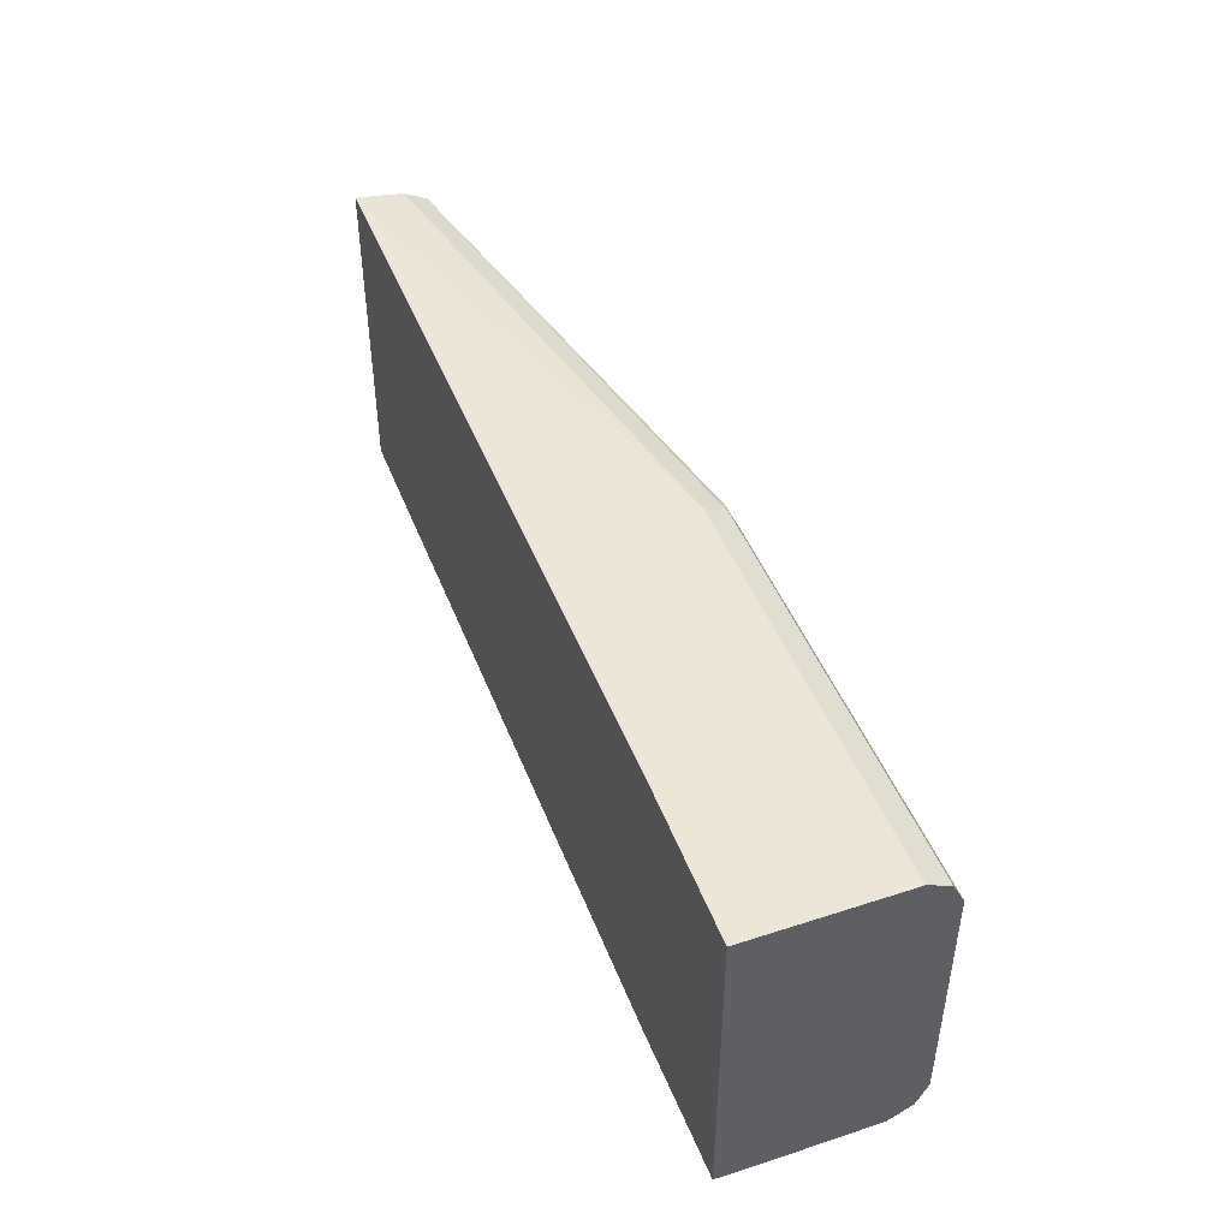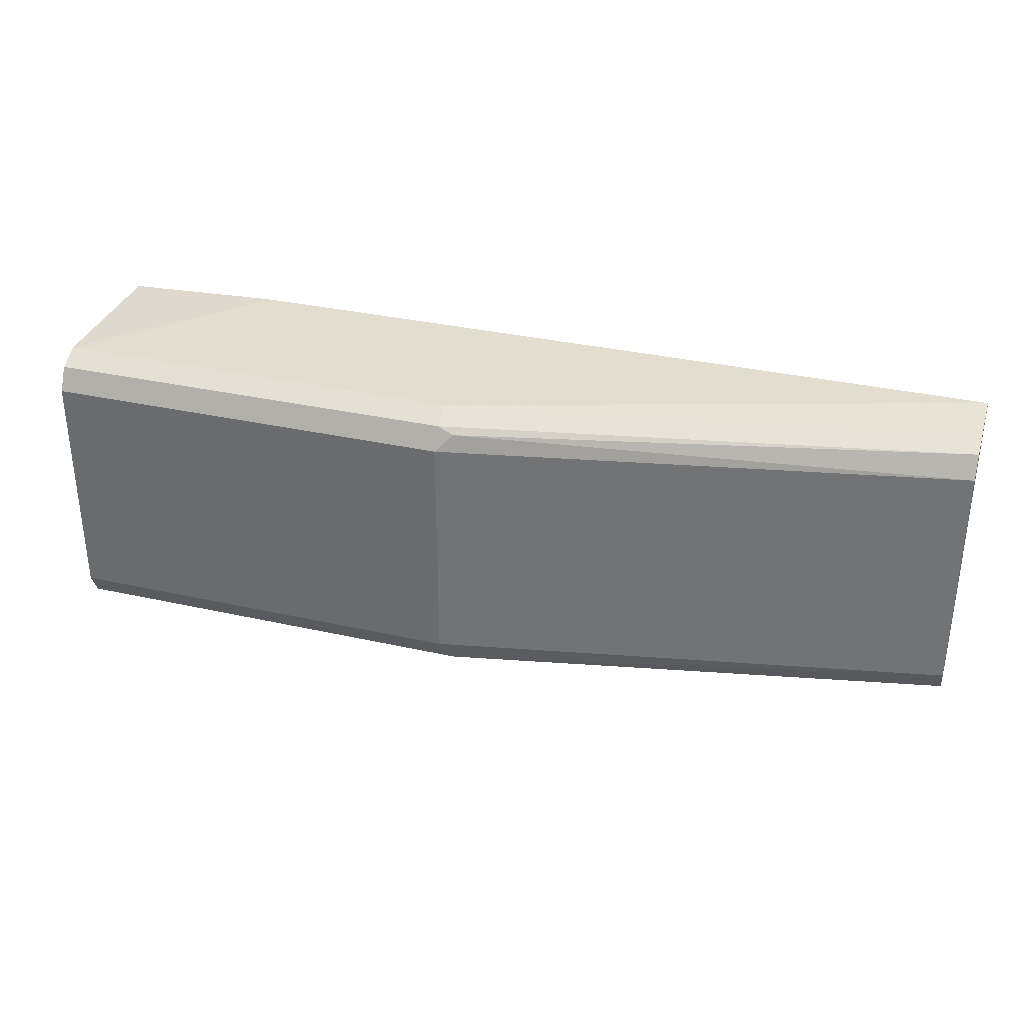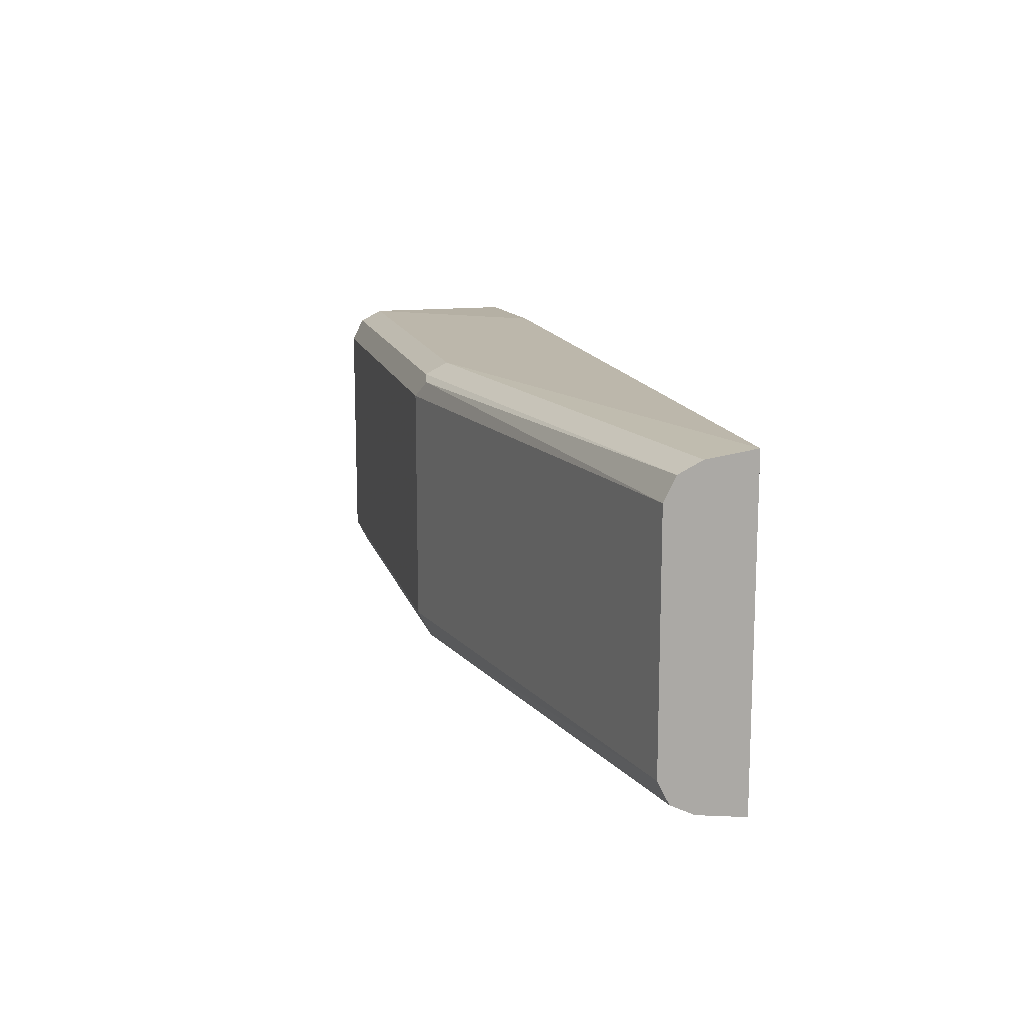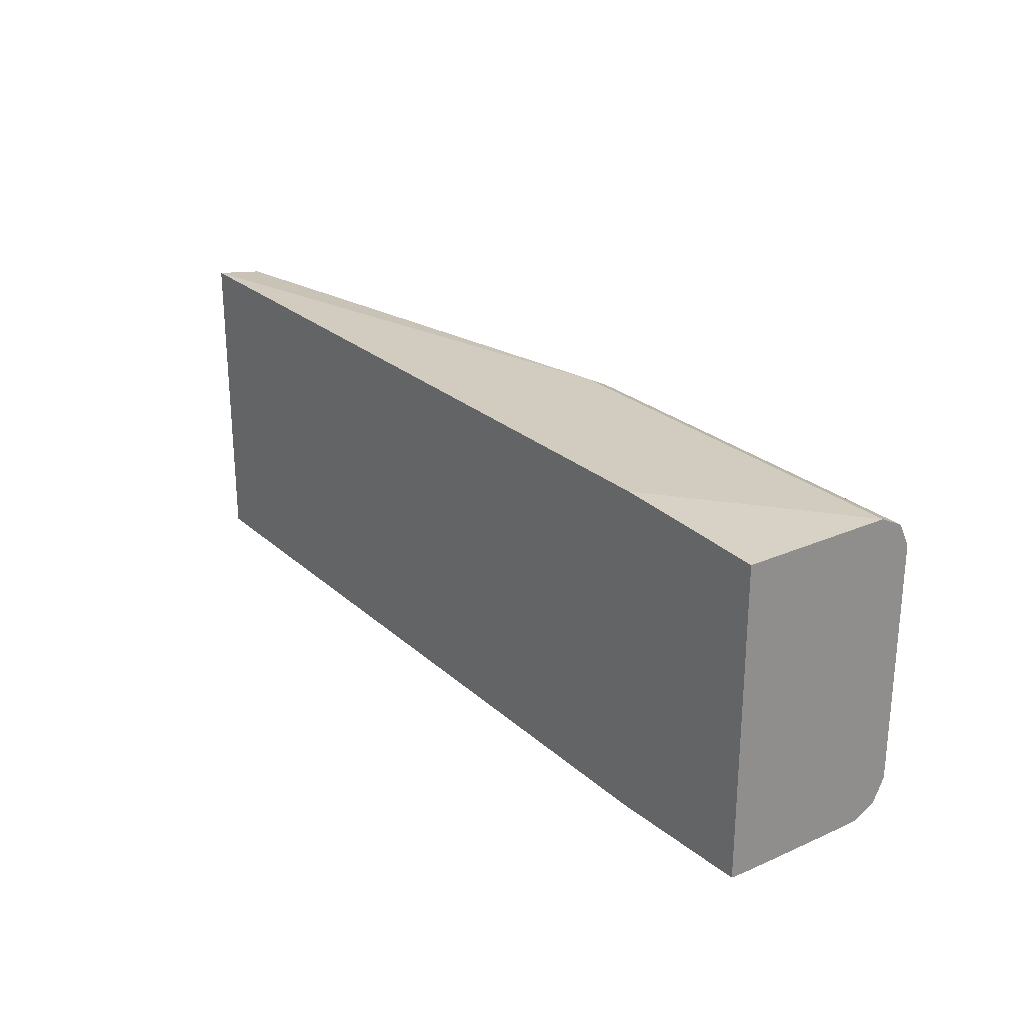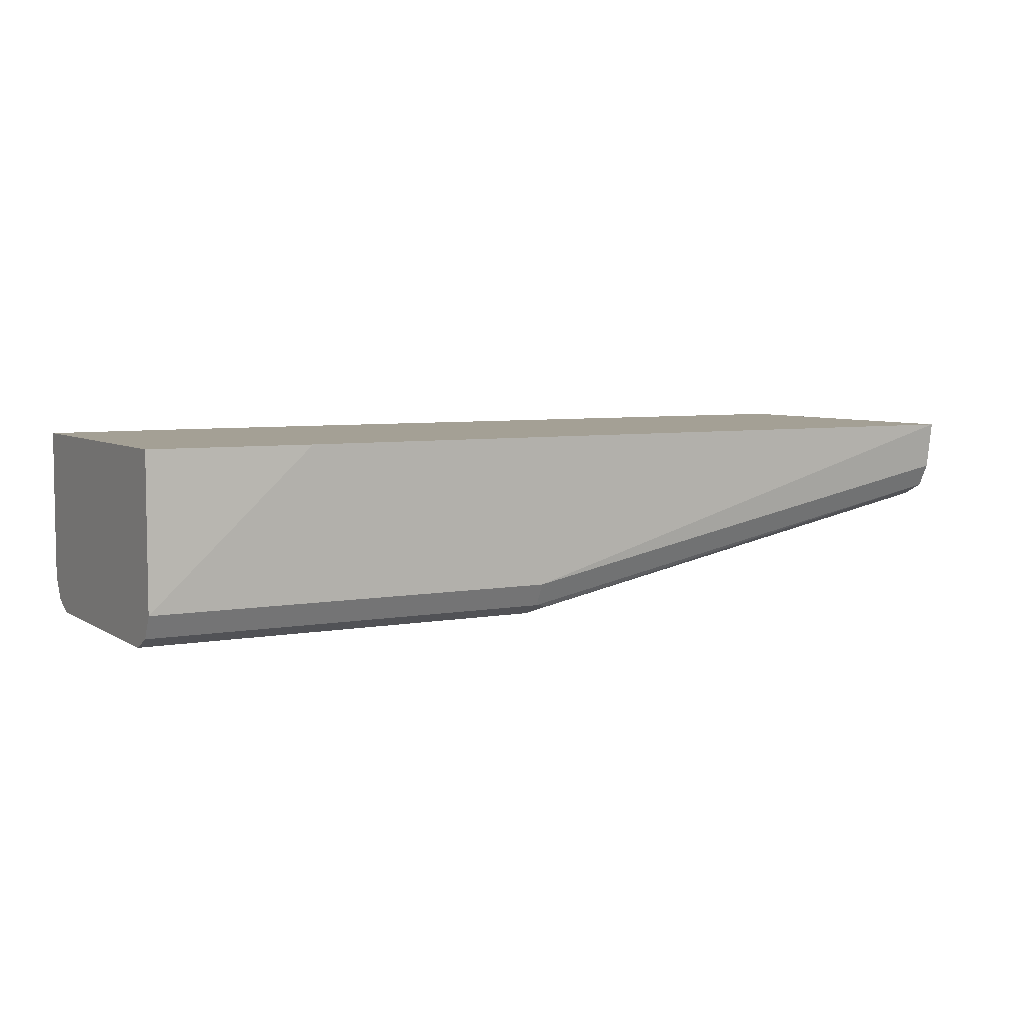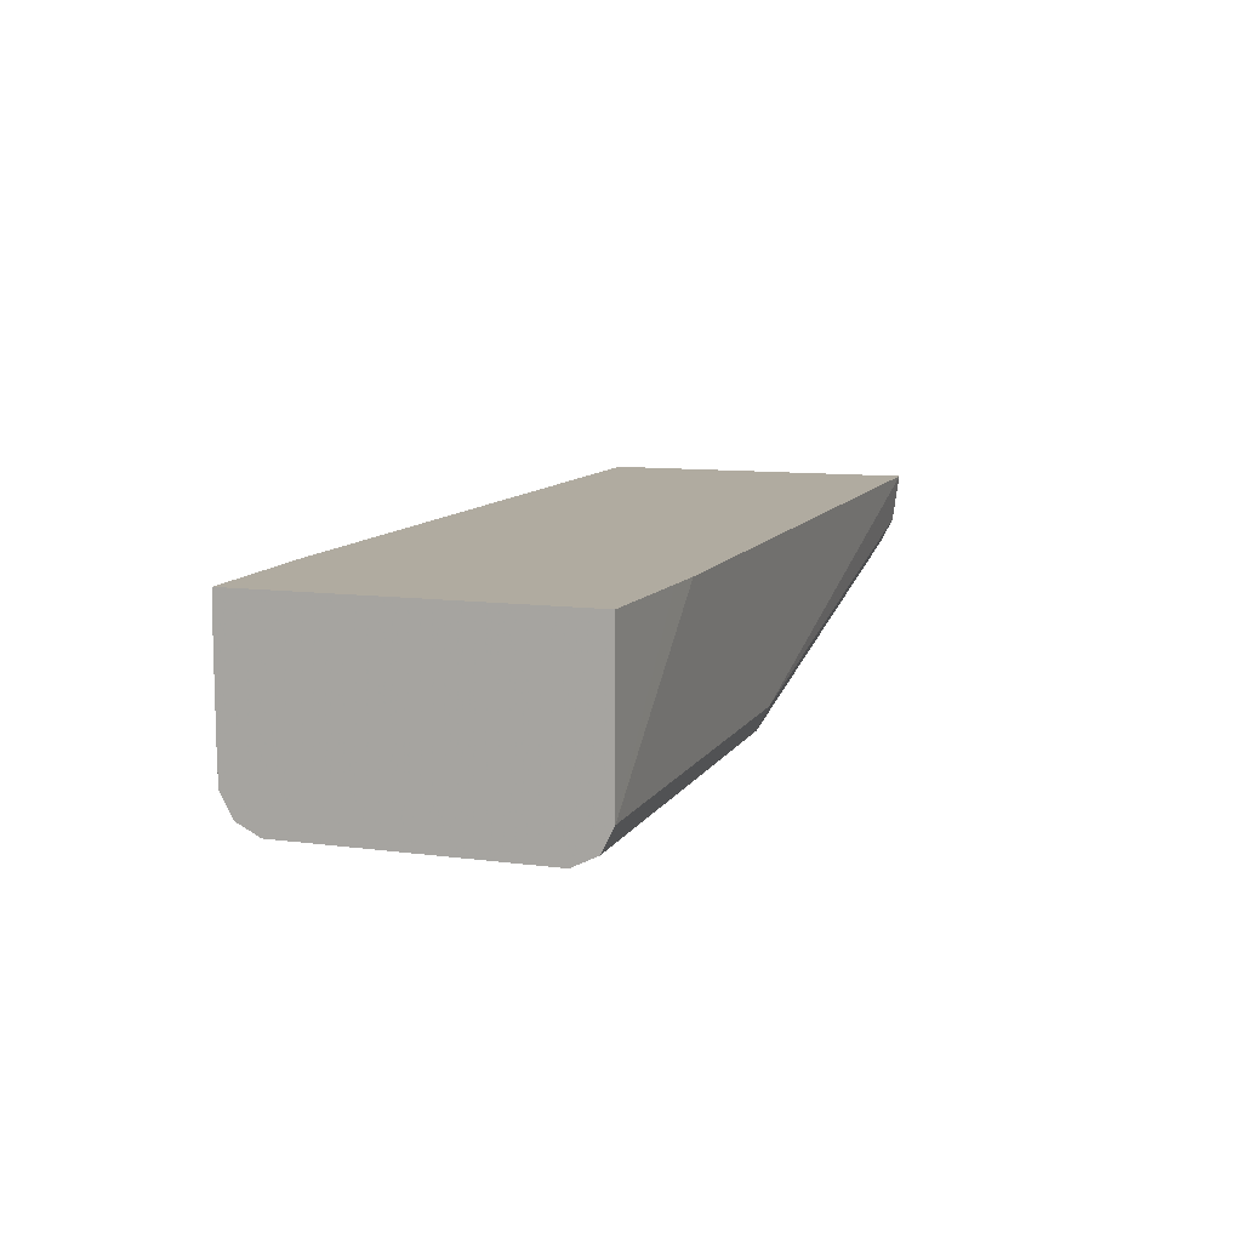
<metadata>
{"format":"obj","ext":"obj","renderer":"f3d","projection":"perspective","resolution":1024,"background":"white","views":[{"elev":45.6,"azim":69.5,"up":"+Y"},{"elev":33.4,"azim":-162.9,"up":"+Y"},{"elev":14.1,"azim":-103.9,"up":"+Y"},{"elev":25.0,"azim":54.6,"up":"+Y"},{"elev":5.7,"azim":150.4,"up":"+Z"},{"elev":9.8,"azim":108.8,"up":"+Z"}]}
</metadata>
<code>
v 0.3496 -0.05109 -0.3889
v 0.3934 -0.04922 -0.4322
v 0.3934 -0.04935 -0.4224
v 0.3934 -0.04935 -0.4035
v 0.3934 -0.04929 -0.3934
v 0.3934 -0.04911 -0.3889
v 0.1268 -0.05109 -0.3889
v 0.275 -0.04911 -0.4322
v 0.2717 -0.04584 -0.4387
v 0.3934 -0.04584 -0.4387
v 0.3934 0.03929 -0.3889
v 0.1268 0.04127 -0.3889
v 0.1268 -0.04911 -0.4027
v 0.1268 -0.04822 -0.4045
v 0.1268 -0.04584 -0.4093
v 0.1268 -0.03928 -0.4125
v 0.275 -0.03928 -0.442
v 0.3934 -0.03928 -0.442
v 0.3934 0.03929 -0.4322
v 0.3595 0.04077 -0.3889
v 0.3477 0.04127 -0.3889
v 0.275 0.03929 -0.4322
v 0.1268 0.03929 -0.4027
v 0.1268 0.02946 -0.4125
v 0.275 0.02946 -0.442
v 0.3934 0.02946 -0.442
v 0.3934 0.03602 -0.4387
v 0.275 0.03602 -0.4387
v 0.1268 0.03602 -0.4093
v 0.2701 0.03437 -0.4396
f 12 22 23
f 12 19 22
f 12 21 19
f 11 19 20
f 9 18 10
f 9 14 15
f 9 16 17
f 9 15 16
f 9 13 14
f 16 24 25
f 8 13 9
f 9 17 18
f 16 25 17
f 25 28 27
f 17 26 18
f 19 21 20
f 19 27 28
f 19 28 22
f 22 28 29
f 22 29 23
f 24 29 30
f 24 30 25
f 25 30 28
f 25 27 26
f 28 30 29
f 7 13 8
f 17 25 26
f 7 14 13
f 7 15 14
f 7 16 15
f 1 2 3
f 1 3 4
f 1 4 5
f 1 6 11
f 1 11 20
f 1 20 21
f 1 21 12
f 1 12 7
f 1 7 2
f 2 8 9
f 2 9 10
f 2 10 18
f 1 5 6
f 2 26 27
f 2 18 26
f 7 24 16
f 7 29 24
f 7 12 23
f 2 7 8
f 7 23 29
f 2 5 4
f 2 6 5
f 2 11 6
f 2 19 11
f 2 27 19
f 2 4 3

</code>
